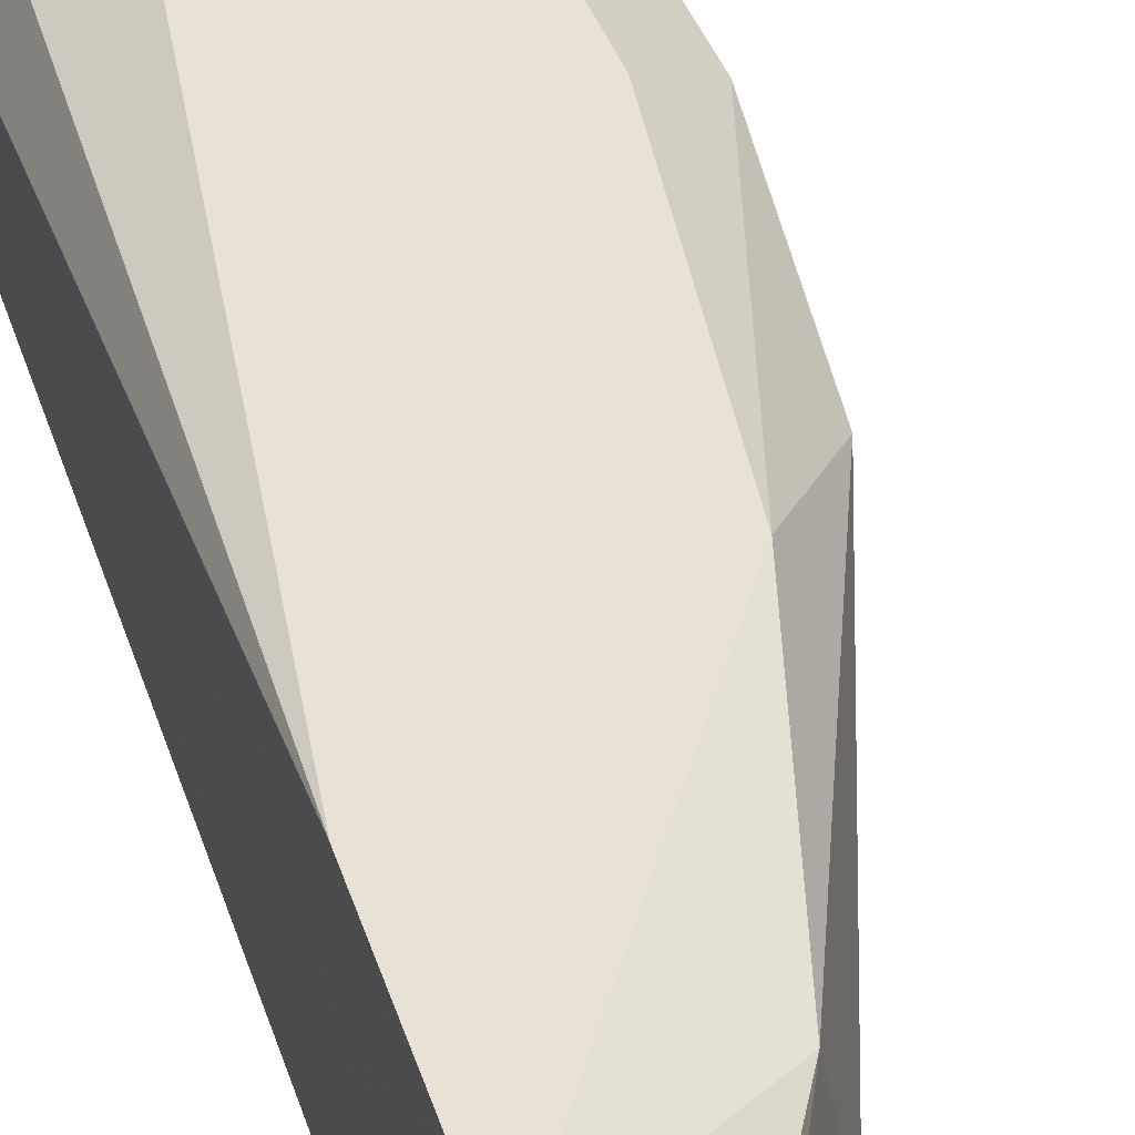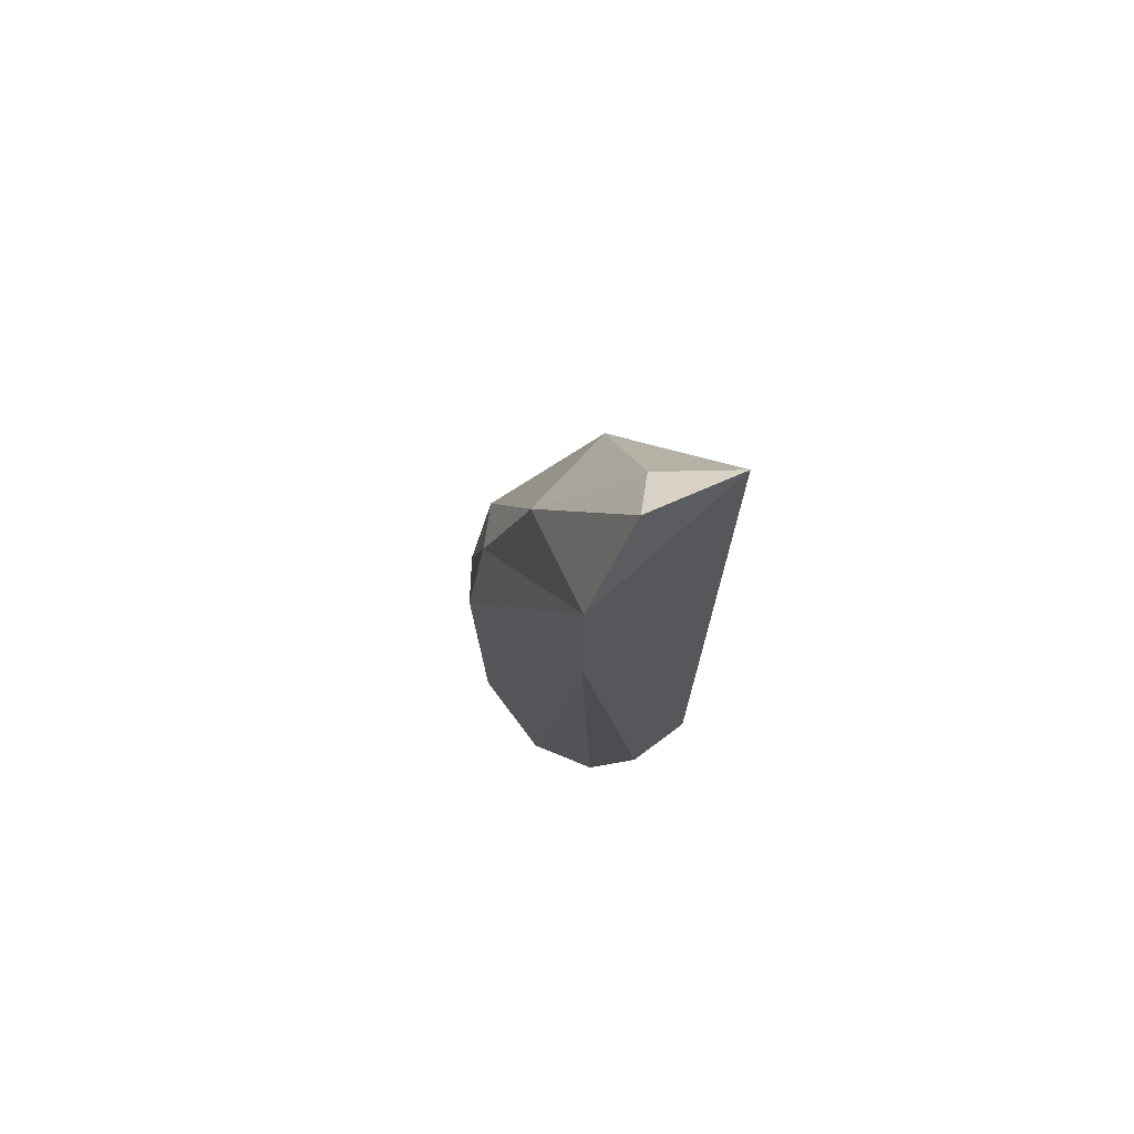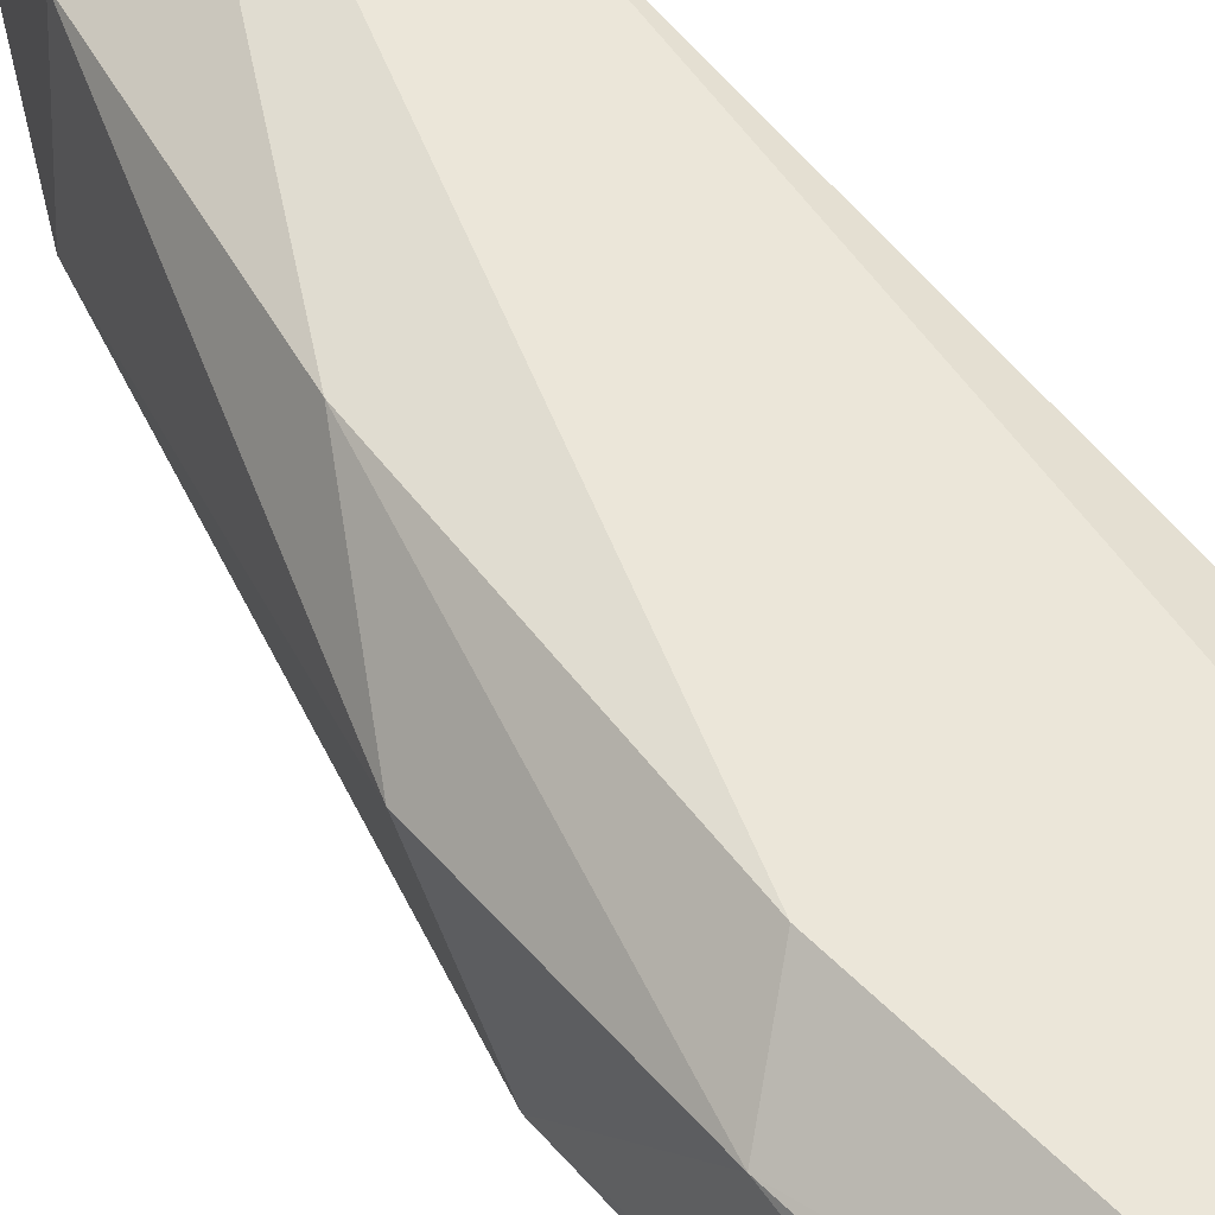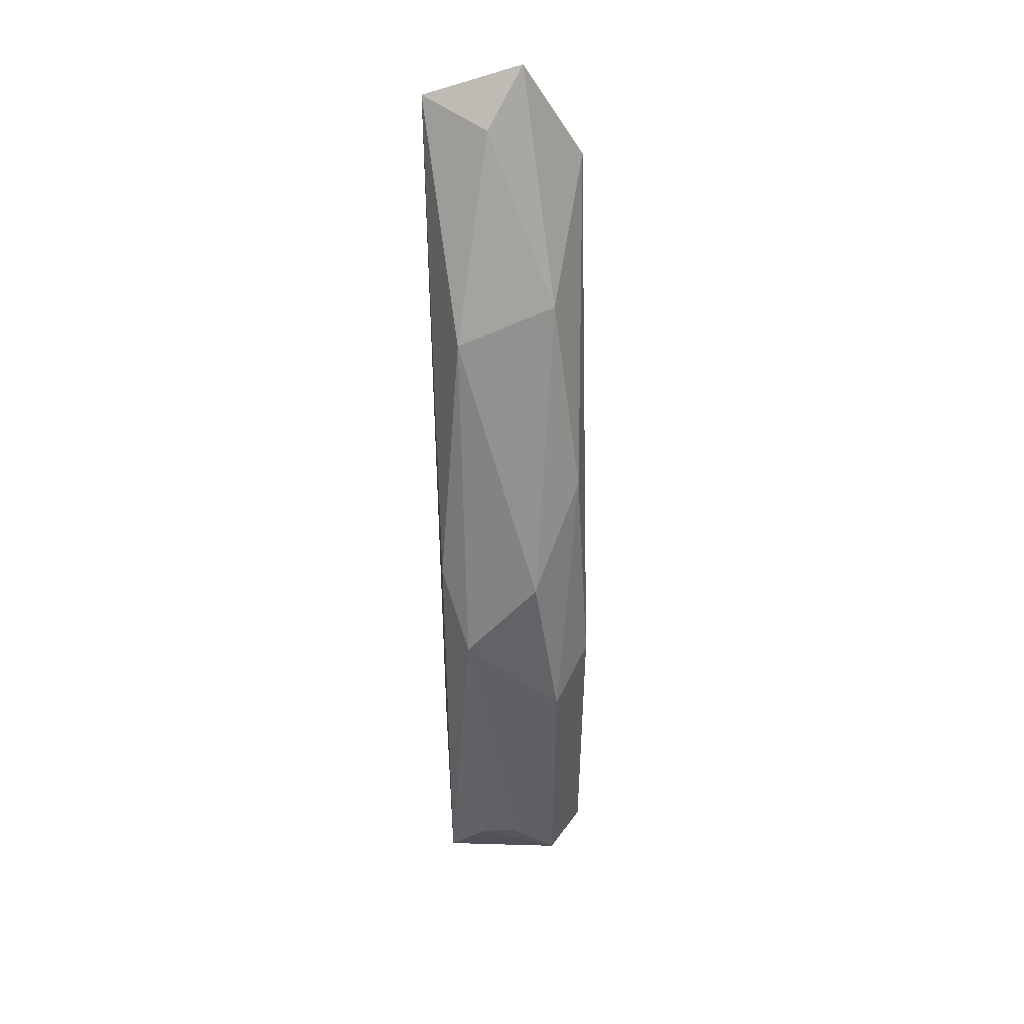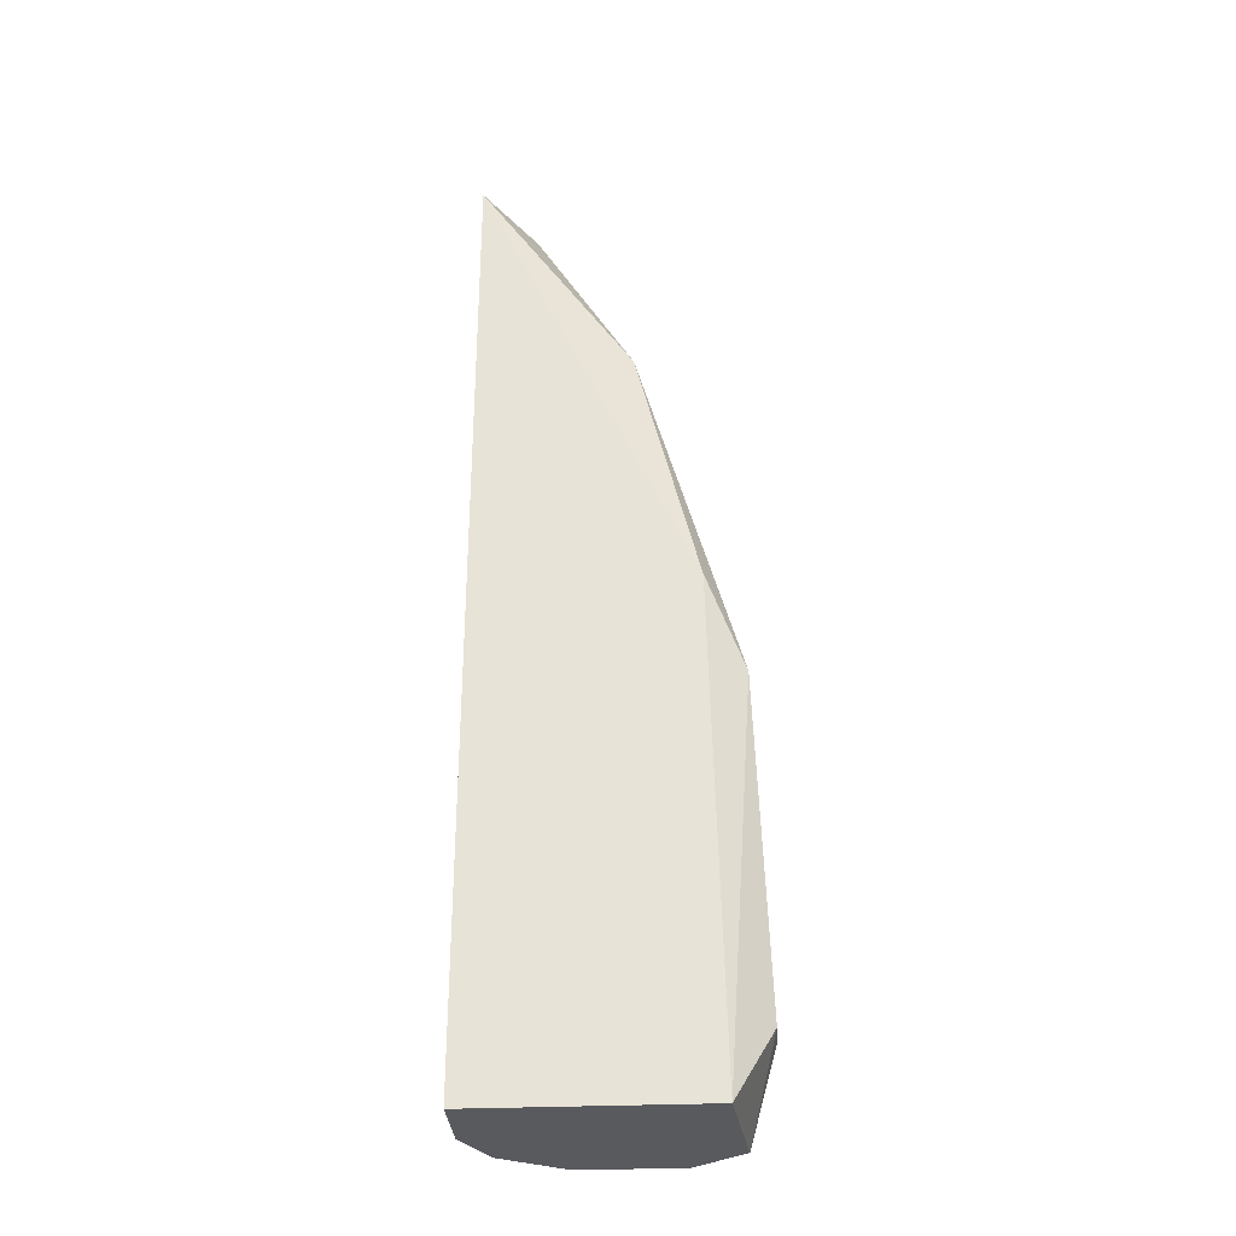
<metadata>
{"format":"obj","ext":"obj","renderer":"f3d","projection":"perspective","resolution":1024,"background":"white","views":[{"elev":40.2,"azim":163.4,"up":"+Z"},{"elev":73.4,"azim":53.3,"up":"+Y"},{"elev":56.5,"azim":-41.7,"up":"+Z"},{"elev":44.4,"azim":-93.8,"up":"+Y"},{"elev":-31.5,"azim":-176.5,"up":"+Y"}]}
</metadata>
<code>
v -0.05271 0.02925 0.0713
v -0.06058 -0.002696 0.07037
v -0.06058 -0.002696 0.07176
v -0.05085 -0.005474 0.07176
v -0.05085 0.02694 0.07501
v -0.05085 0.02972 0.06899
v -0.0578 -0.005474 0.07501
v -0.05085 -0.005474 0.06899
v -0.05965 0.01213 0.07269
v -0.05872 0.01259 0.06899
v -0.0541 -0.005474 0.07501
v -0.05919 -0.005474 0.06899
v -0.05734 0.01582 0.07454
v -0.05641 0.0223 0.06991
v -0.05549 0.02323 0.07361
v -0.05826 0.00703 0.07501
v -0.05178 -0.005474 0.07361
v -0.06011 0.009347 0.06991
v -0.06011 0.00564 0.07361
v -0.05132 0.03111 0.07269
v -0.05965 -0.005474 0.07361
v -0.05085 0.01999 0.07501
f 5 6 20
f 14 10 18
f 13 9 19
f 7 16 19
f 16 13 19
f 9 18 19
f 6 1 20
f 1 15 20
f 5 11 22
f 3 2 21
f 2 12 21
f 12 7 21
f 19 3 21
f 7 19 21
f 4 5 22
f 9 14 18
f 17 4 22
f 15 5 20
f 10 12 18
f 18 3 19
f 2 3 18
f 12 2 18
f 11 17 22
f 5 4 6
f 6 4 8
f 6 8 10
f 7 4 11
f 5 7 11
f 8 7 12
f 10 8 12
f 4 7 8
f 6 10 14
f 13 5 15
f 9 13 15
f 14 9 15
f 1 14 15
f 7 5 16
f 5 13 16
f 1 6 14
f 11 4 17

</code>
